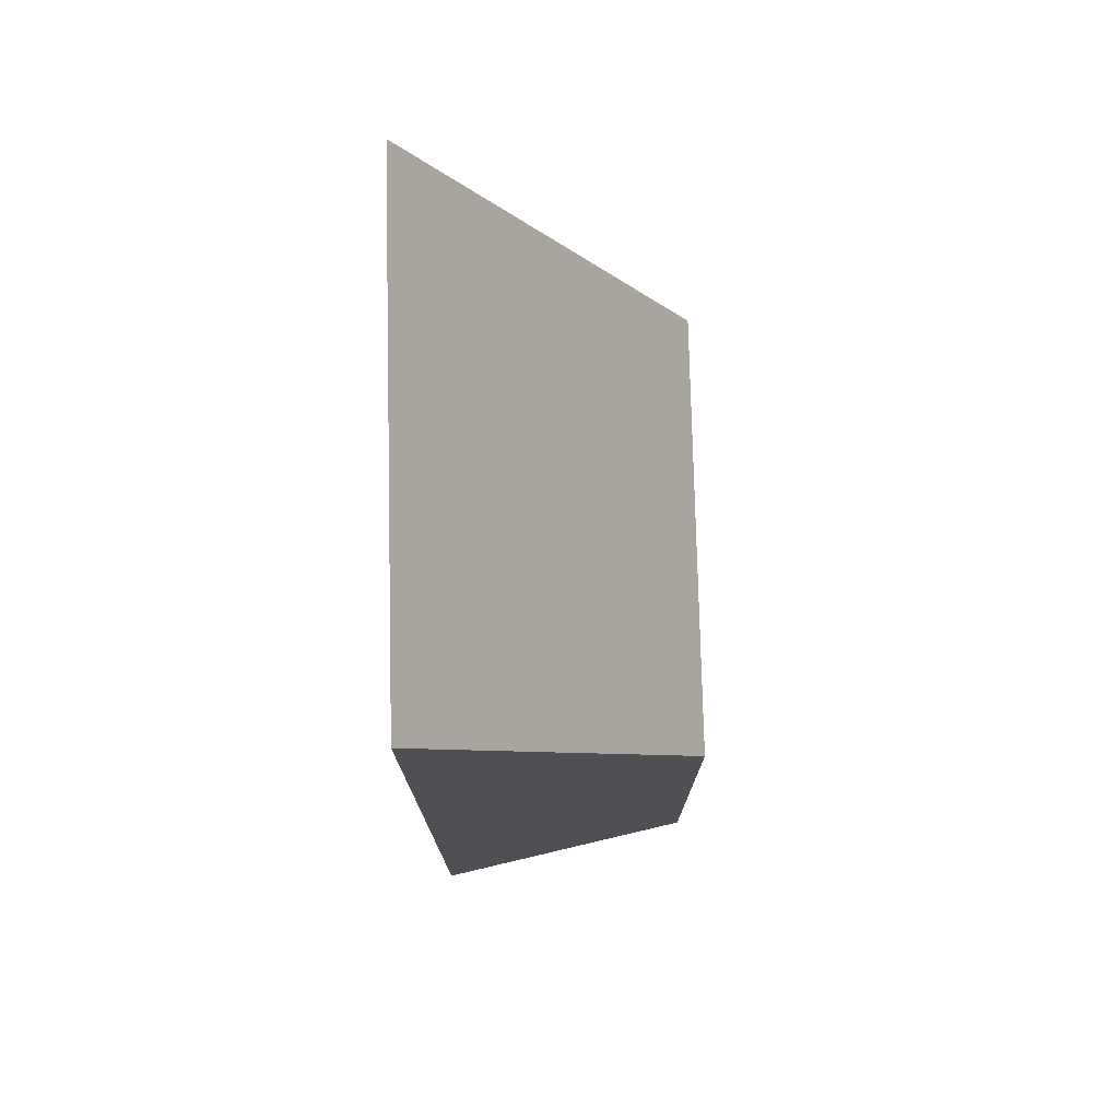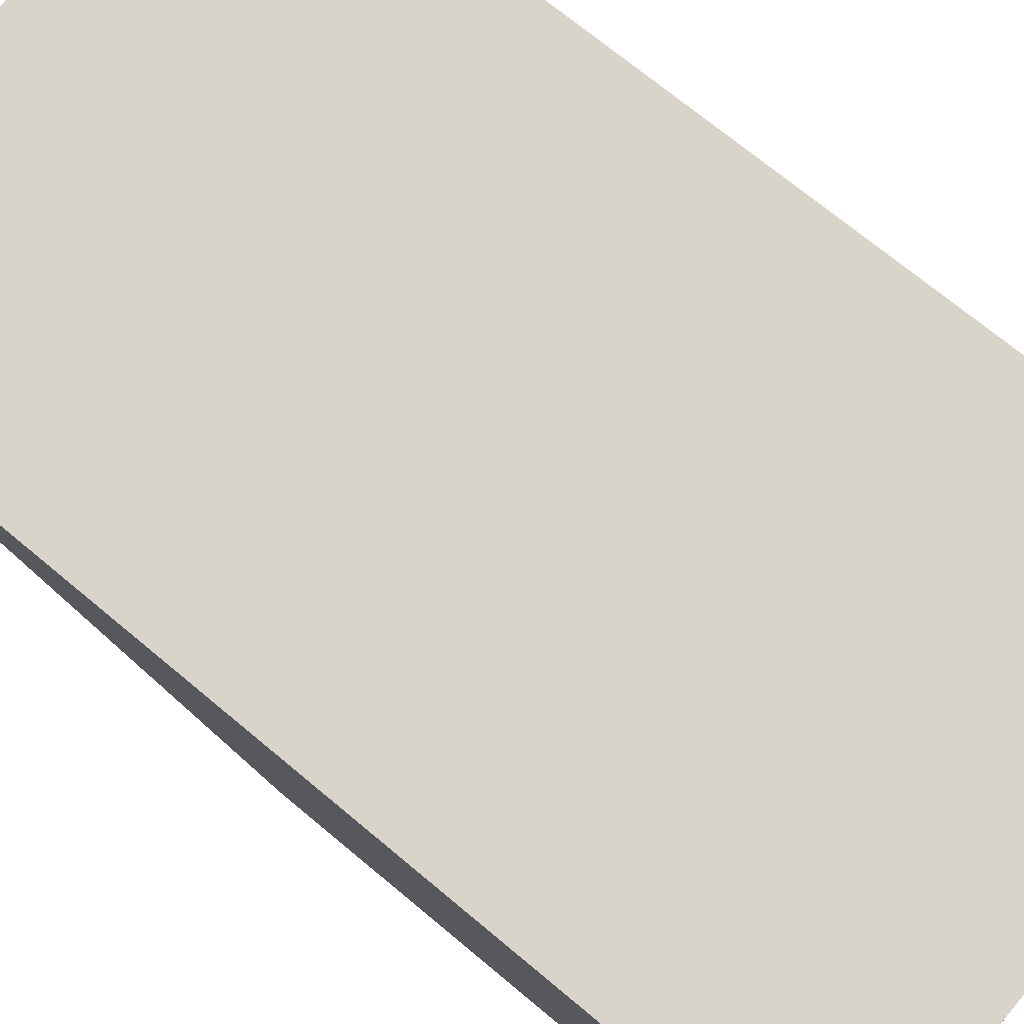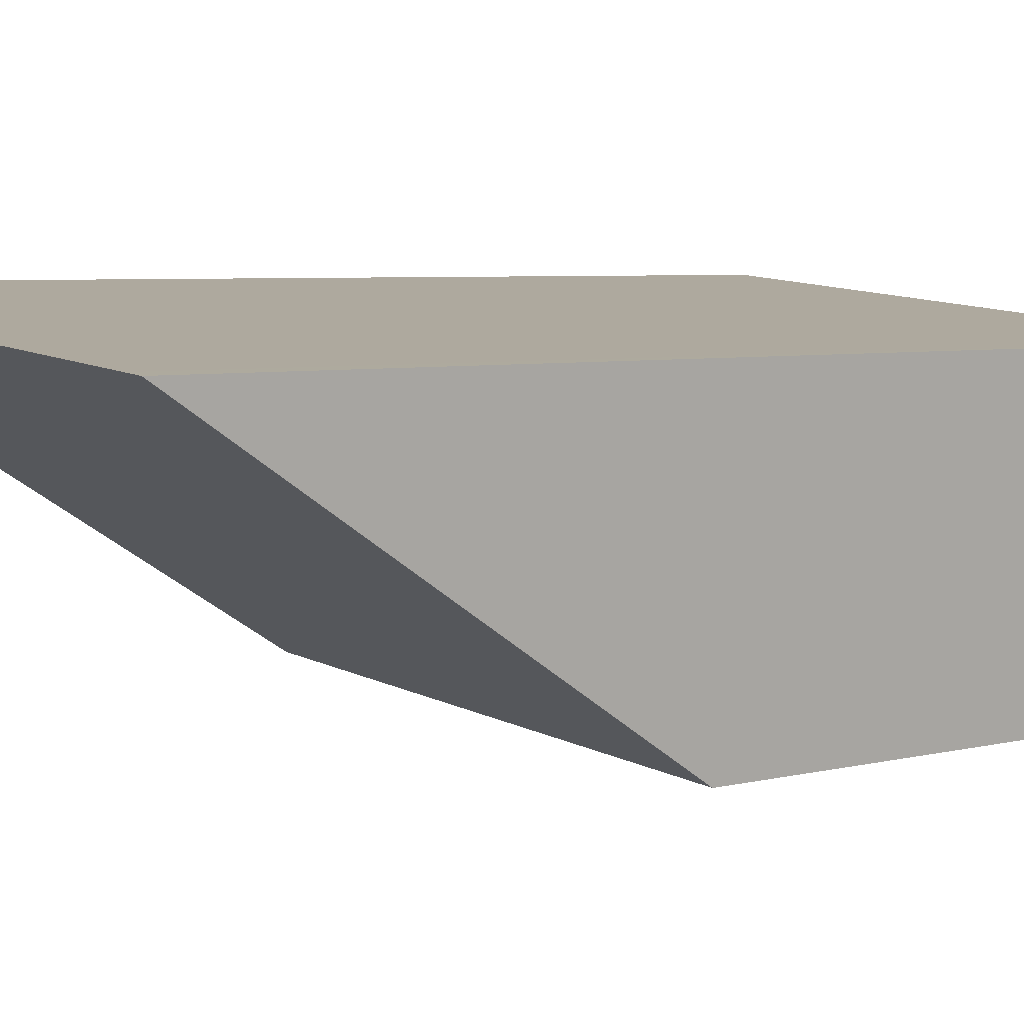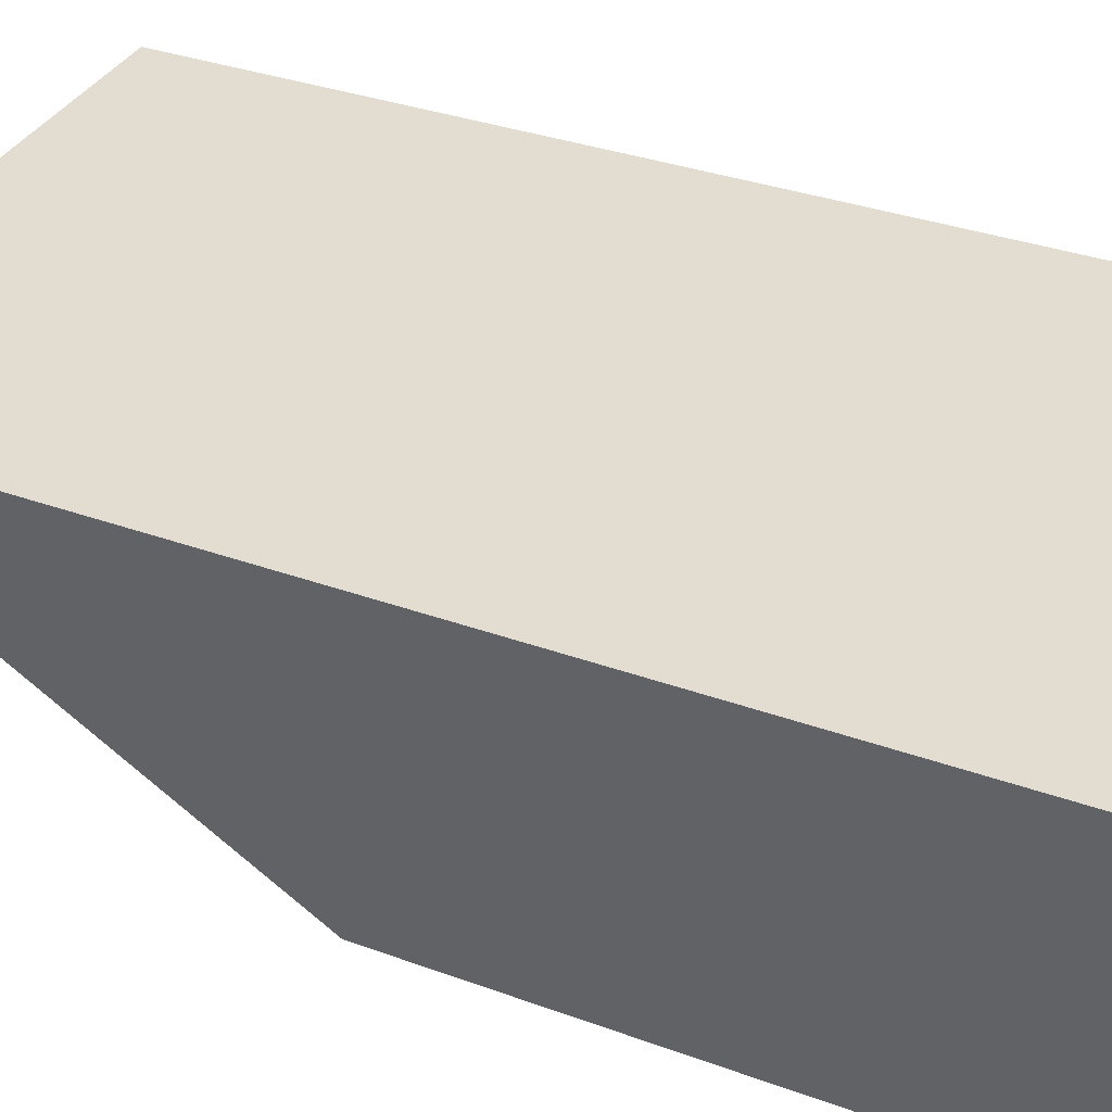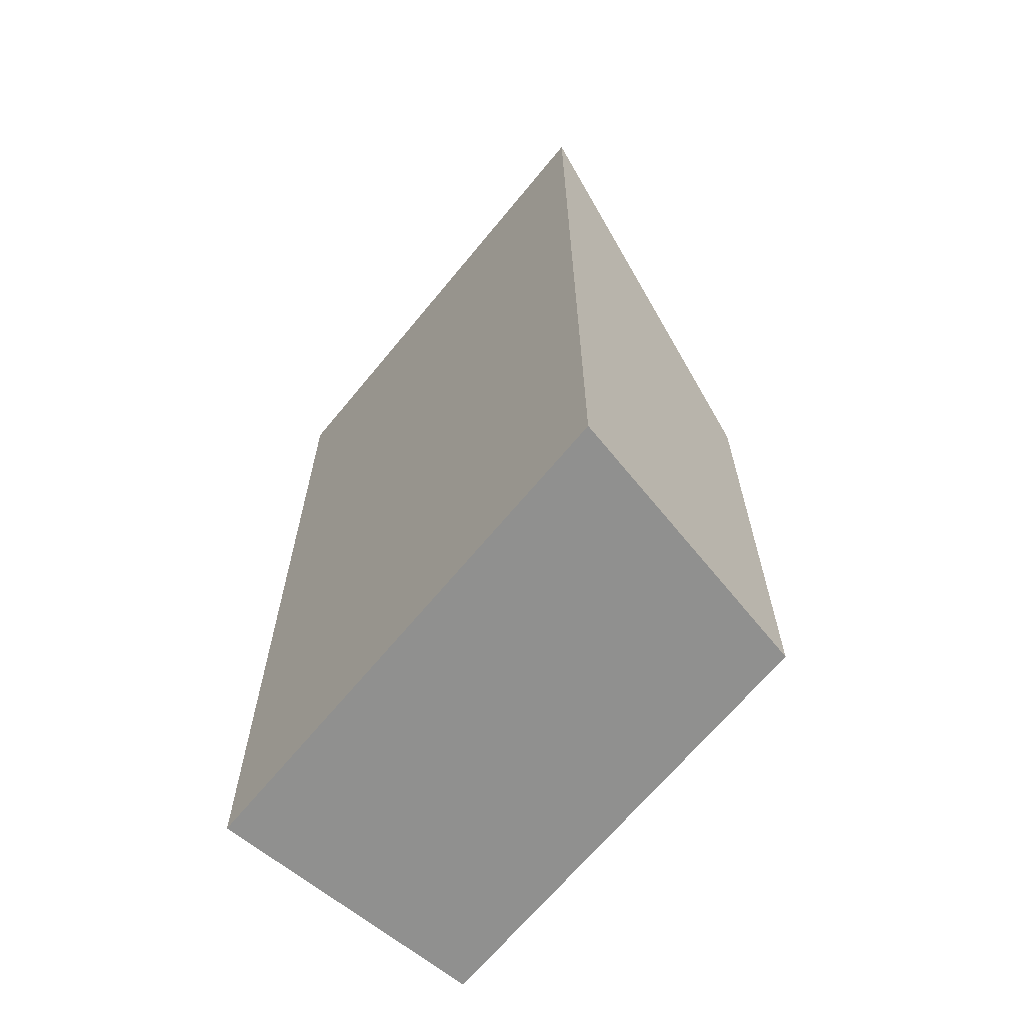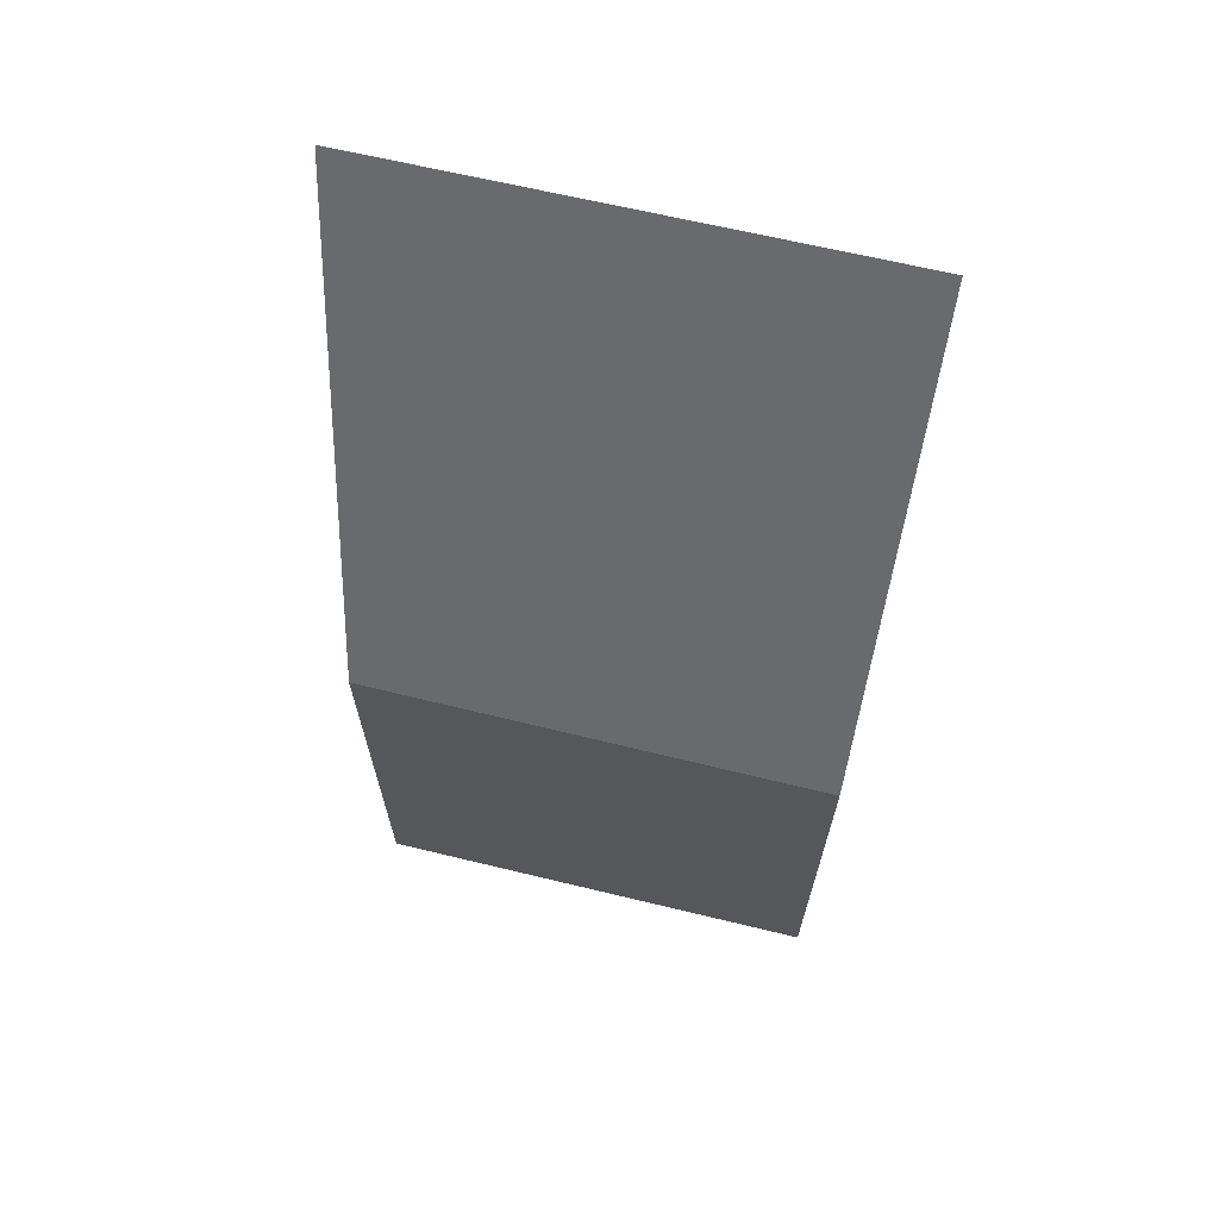
<metadata>
{"format":"obj","ext":"obj","renderer":"f3d","projection":"perspective","resolution":1024,"background":"white","views":[{"elev":75.7,"azim":83.3,"up":"+Y"},{"elev":70.4,"azim":-50.0,"up":"+Z"},{"elev":4.8,"azim":-130.4,"up":"+Z"},{"elev":31.6,"azim":-62.2,"up":"+Z"},{"elev":-65.6,"azim":45.6,"up":"+Y"},{"elev":67.6,"azim":-171.9,"up":"+Y"}]}
</metadata>
<code>
v  0.122 13.43 -1.4
v  7.868 8.382 -3.833
v  0.395 8.312 -4.549
v  0 15.7 9.616e-16
v  0.286 15.7 0.026
v  8.272 13.98 -0.327
v  8.397 15.7 0.756
v  0 0 0
v  0.122 8.573e-17 -1.4
v  0.395 2.785e-16 -4.549
v  8.397 -4.629e-17 0.756
v  0.286 -1.592e-18 0.026
v  7.868 2.347e-16 -3.833
v  8.272 2.002e-17 -0.327
g defaultobject
f 1 2 3
f 2 1 4
f 2 4 5
f 2 5 6
f 6 5 7
f 1 8 4
f 8 1 3
f 8 3 9
f 9 3 10
f 8 5 4
f 5 8 7
f 7 8 11
f 11 8 12
f 11 6 7
f 6 11 2
f 2 11 13
f 13 11 14
f 13 3 2
f 3 13 10
f 12 14 11
f 14 12 13
f 13 12 8
f 13 8 9
f 13 9 10

</code>
